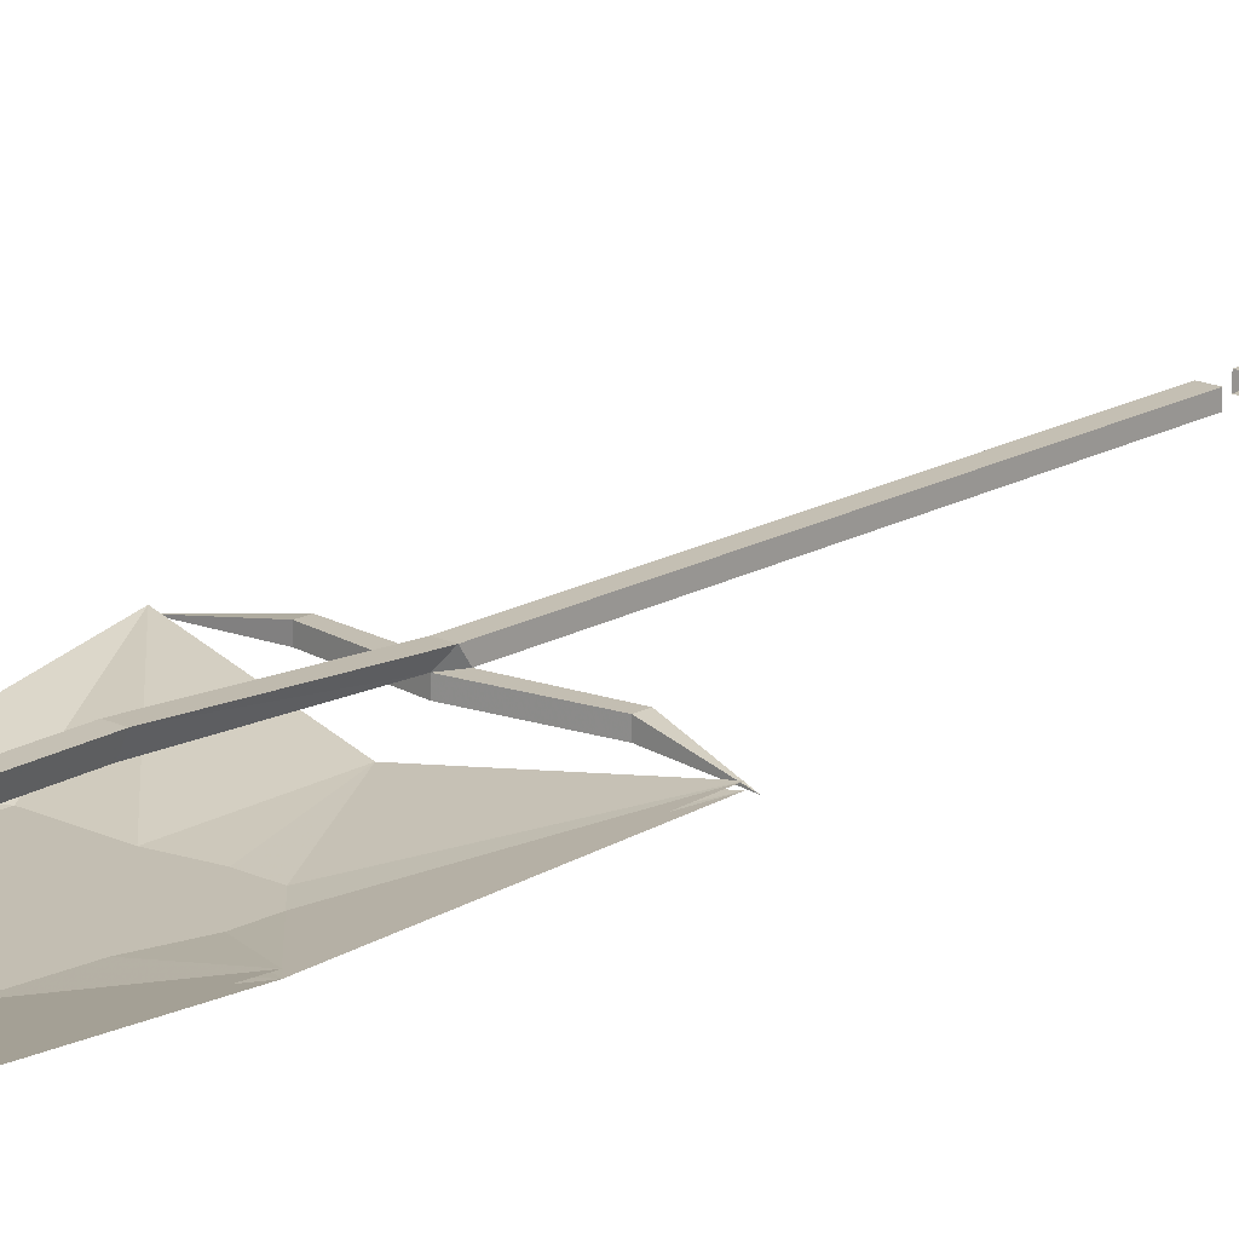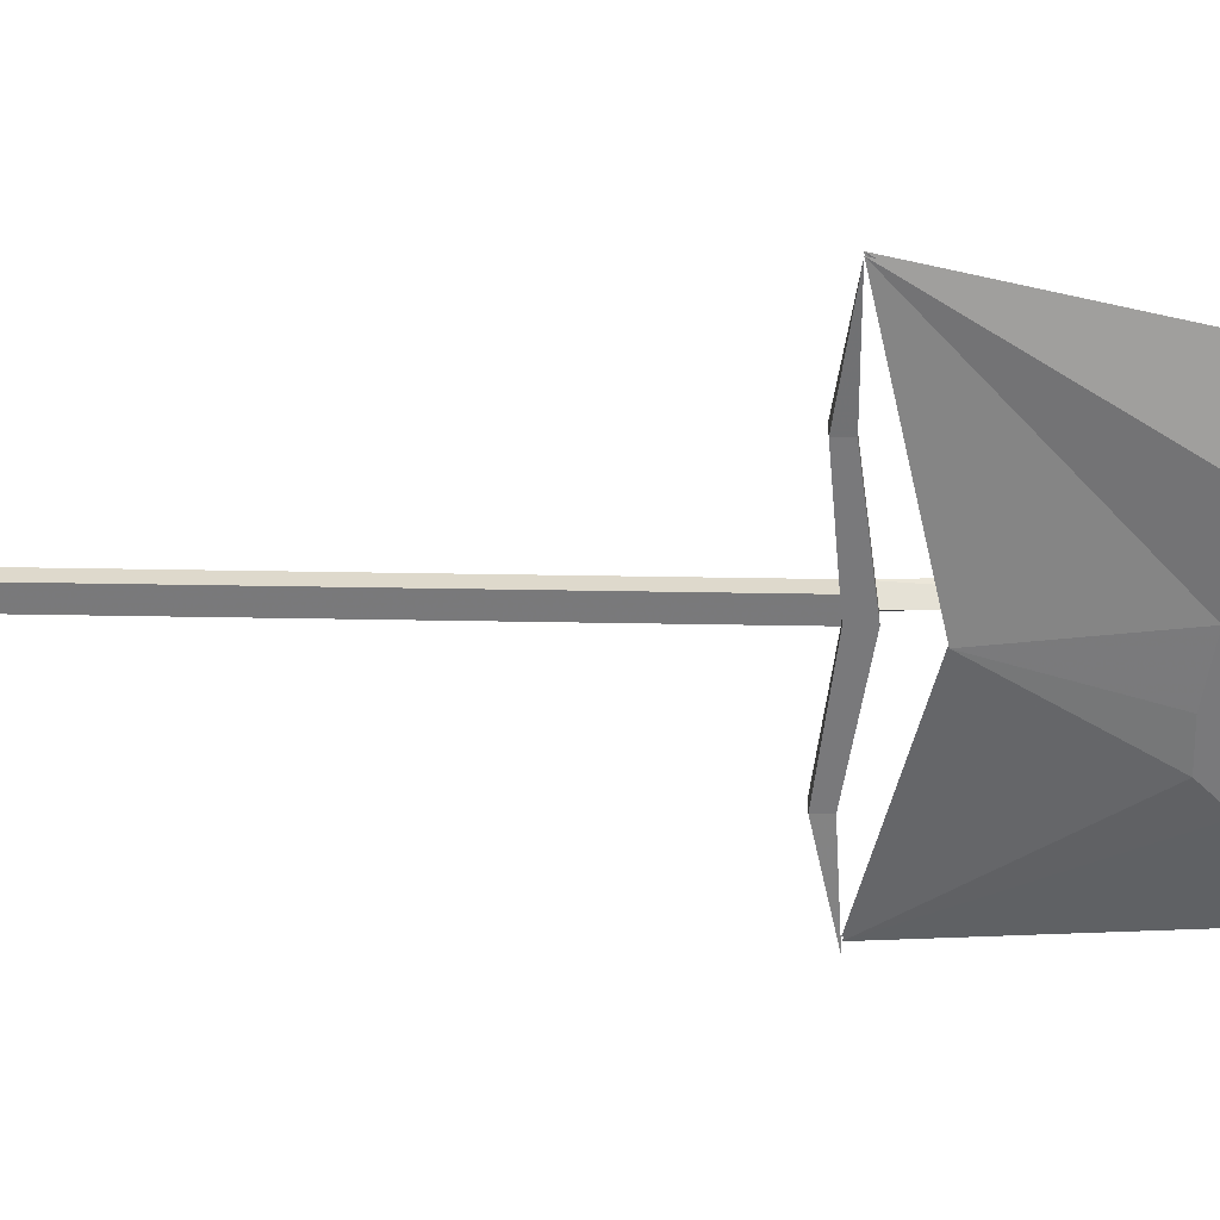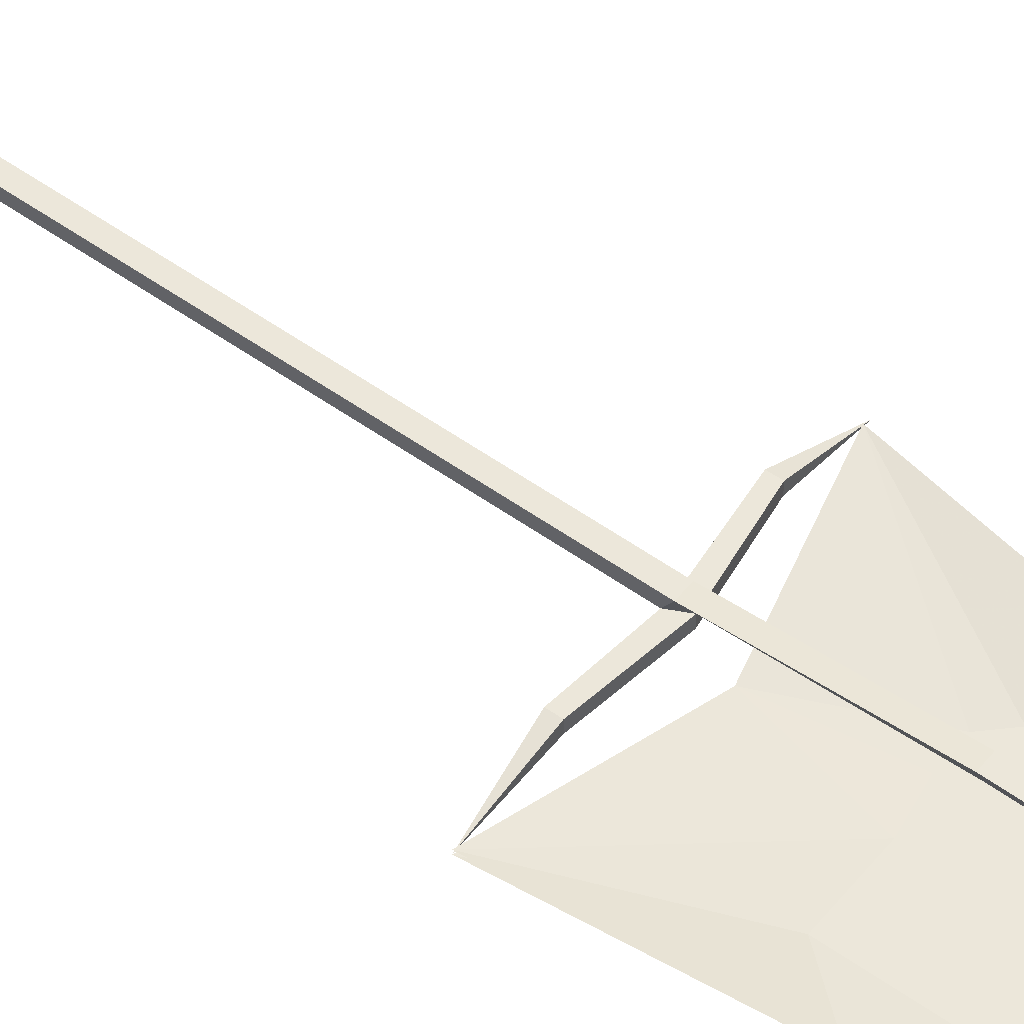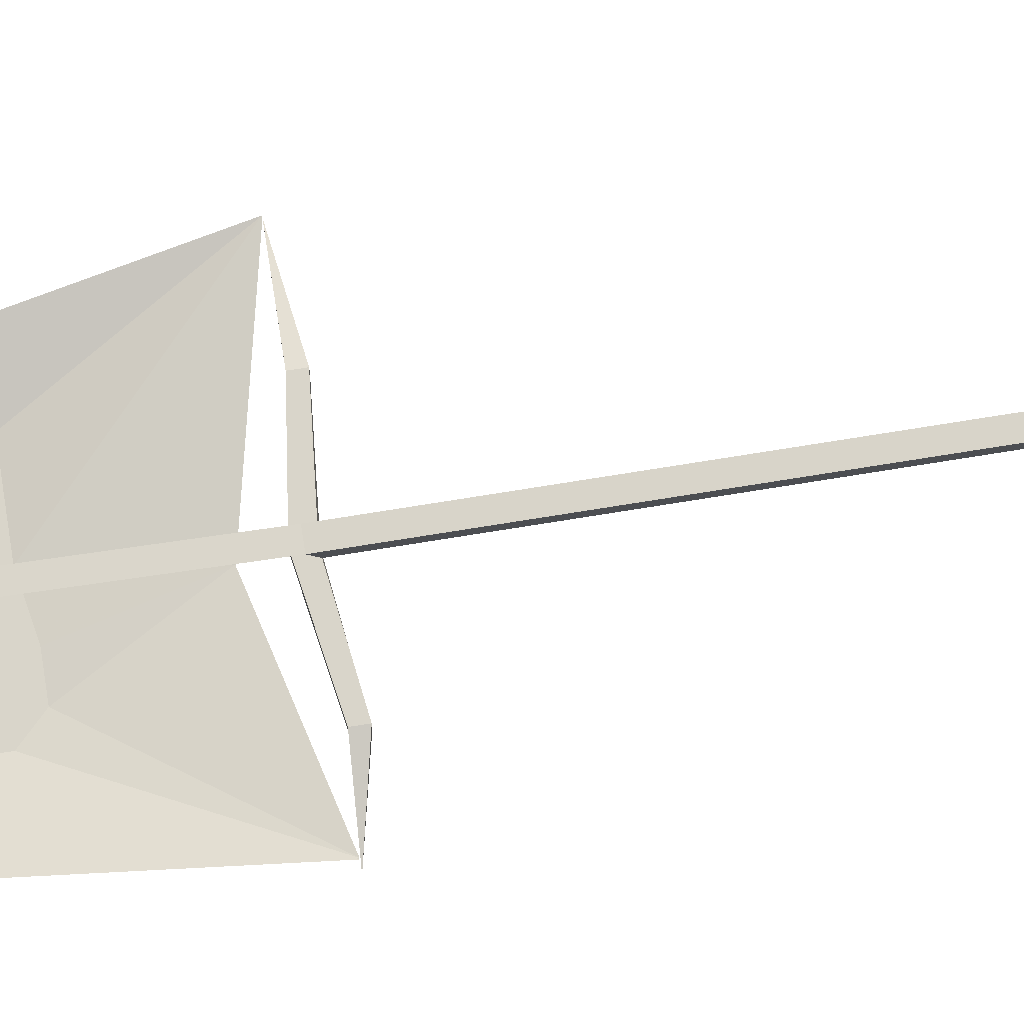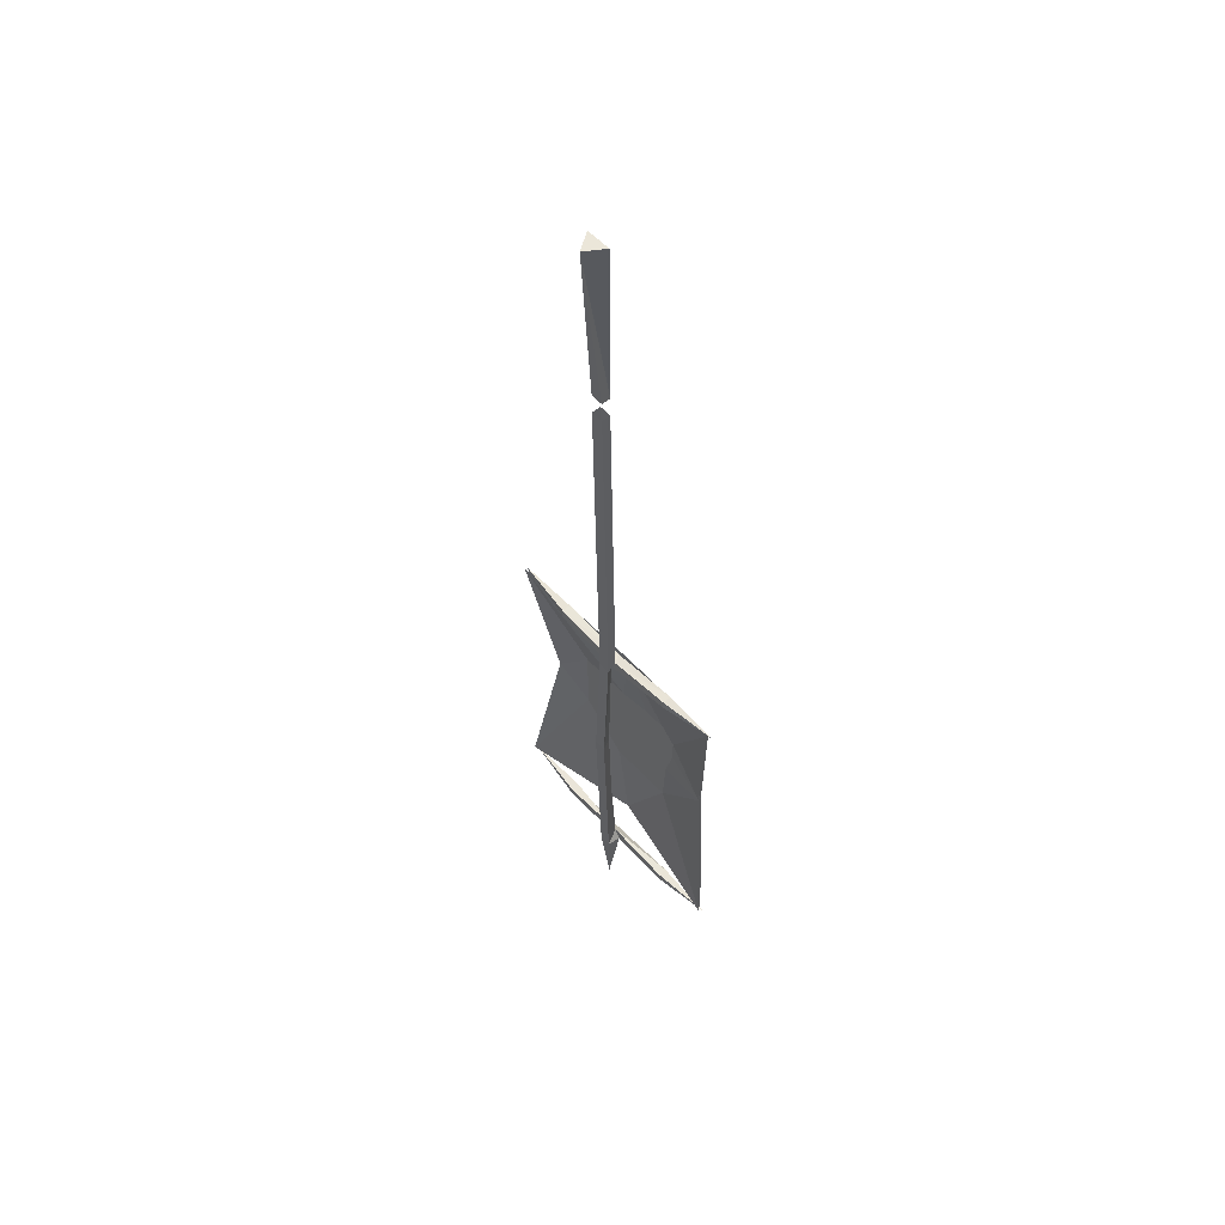
<metadata>
{"format":"obj","ext":"obj","renderer":"f3d","projection":"perspective","resolution":1024,"background":"white","views":[{"elev":17.3,"azim":43.0,"up":"+Z"},{"elev":-57.9,"azim":-90.4,"up":"+Z"},{"elev":50.7,"azim":-52.1,"up":"+Z"},{"elev":74.7,"azim":81.1,"up":"+Z"},{"elev":55.7,"azim":48.0,"up":"+Y"}]}
</metadata>
<code>
v -0.25 -0.03906 -0.1172
v -0.2344 -0.5 -0.1328
v -0.2344 -0.5 -0.1094
v -0.2188 -0.03906 -0.07031
v -0.2031 -0.5 -0.1094
v -0.2031 -0.5 -0.1328
v -0.1875 -0.03906 -0.1172
v -0.2344 -0.5547 -0.1328
v -0.2344 -1.516 -0.1484
v -0.2344 -1.531 -0.125
v -0.2344 -0.5547 -0.1094
v -0.2031 -0.5547 -0.1094
v -0.2031 -1.531 -0.125
v -0.2031 -1.516 -0.1484
v -0.2031 -0.5547 -0.1328
v -0.2188 -2.609 -0.1406
v -0.2031 -2.414 -0.125
v -0.2344 -2.414 -0.125
v -0.2344 -2.43 -0.1641
v -0.2031 -2.43 -0.1641
v -0.2188 -2.398 -0.1641
v -0.2188 -2.148 -0.1484
v -0.2031 -2.148 -0.1172
v -0.2344 -2.148 -0.1172
v -0.3984 -2.414 -0.1641
v -0.3984 -2.438 -0.1641
v -0.3984 -2.438 -0.1875
v -0.2188 -2.43 -0.1875
v -0.03906 -2.438 -0.1641
v -0.03906 -2.414 -0.1641
v -0.03906 -2.414 -0.1875
v -0.3984 -2.414 -0.1875
v -0.5703 -2.398 -0.1797
v -0.2188 -1.516 -0.1719
v -0.3984 -1.5 -0.1484
v -0.2188 -1.547 -0.1484
v -0.2188 -1.883 -0.1406
v -0.2344 -1.883 -0.1094
v -0.2031 -1.883 -0.1094
v -0.03125 -1.516 -0.1484
v -0.03125 -1.492 -0.1484
v -0.03125 -1.492 -0.1719
v -0.2188 -1.547 -0.1719
v -0.3984 -1.523 -0.1719
v -0.3984 -1.5 -0.1719
v -0.5703 -1.523 -0.1797
v -0.3984 -1.523 -0.1484
v -0.03125 -1.516 -0.1719
v 0.1094 -1.523 -0.1797
v 0.125 -2.398 -0.1719
v -0.03906 -2.438 -0.1875
v -0.1172 -1.945 -0.2344
v -0.07812 -1.906 -0.2344
v -0.07812 -1.844 -0.2344
v -0.1172 -1.805 -0.2344
v -0.1797 -1.805 -0.2344
v -0.2188 -1.844 -0.2344
v -0.2188 -1.906 -0.2344
v -0.1797 -1.945 -0.2344
v -0.1953 -2 -0.2344
v -0.1016 -2 -0.2344
v 0.03906 -1.961 -0.2188
v 0.09375 -1.523 -0.1719
v -0.2266 -1.602 -0.2109
v -0.2656 -1.82 -0.2344
v -0.2656 -1.93 -0.2344
v -0.4062 -2.016 -0.2344
v -0.2812 -2.133 -0.2344
v -0.1094 -2.133 -0.2344
v 0.1172 -2.398 -0.1641
v -0.2188 -2.32 -0.2109
v -0.5703 -2.398 -0.1719
v -0.5 -1.93 -0.2188
v -0.4062 -1.82 -0.2344
v -0.5703 -1.523 -0.1719
v -0.07812 -1.844 -0.2422
v -0.07812 -1.906 -0.2422
v -0.1172 -1.945 -0.2422
v -0.1172 -1.805 -0.2422
v 0.09375 -1.523 -0.1797
v 0.03906 -1.961 -0.2266
v -0.1016 -2 -0.2422
v -0.1797 -1.945 -0.2422
v -0.2188 -1.906 -0.2422
v -0.2188 -1.844 -0.2422
v -0.1797 -1.805 -0.2422
v -0.2266 -1.602 -0.2188
v -0.2812 -2.133 -0.2422
v -0.4062 -2.016 -0.2422
v -0.2656 -1.93 -0.2422
v -0.1953 -2 -0.2422
v -0.1094 -2.133 -0.2422
v -0.2188 -2.32 -0.2188
v -0.5 -1.93 -0.2266
v -0.4062 -1.82 -0.2422
v -0.2656 -1.82 -0.2422
v 0.1172 -2.398 -0.1719
f 1 2 3
f 1 3 4
f 4 3 5
f 4 5 6
f 4 6 7
f 7 6 2
f 7 2 1
f 4 1 7
f 8 9 10
f 8 10 11
f 11 10 12
f 12 10 13
f 12 13 14
f 12 14 15
f 15 14 9
f 15 9 8
f 16 17 18
f 16 18 19
f 16 19 20
f 16 20 17
f 17 20 21
f 17 21 22
f 17 22 23
f 17 23 18
f 18 23 24
f 18 24 21
f 18 21 19
f 19 21 25
f 19 25 26
f 19 26 27
f 19 27 28
f 19 28 20
f 20 28 29
f 20 29 21
f 21 29 30
f 21 30 31
f 21 31 28
f 21 28 27
f 21 27 32
f 21 32 25
f 25 32 33
f 25 33 26
f 26 33 27
f 27 33 32
f 14 34 9
f 9 34 35
f 9 35 36
f 9 36 10
f 10 36 37
f 10 37 38
f 10 38 13
f 13 38 39
f 13 39 36
f 13 36 14
f 14 36 40
f 14 40 41
f 14 41 42
f 14 42 34
f 34 42 43
f 34 43 44
f 34 44 45
f 34 45 35
f 35 45 46
f 35 46 47
f 35 47 36
f 36 47 44
f 36 44 43
f 36 43 40
f 40 43 48
f 40 48 49
f 40 49 41
f 41 49 42
f 42 49 48
f 42 48 43
f 30 50 31
f 31 50 51
f 31 51 28
f 28 51 29
f 29 51 50
f 29 50 30
f 47 46 44
f 44 46 45
f 21 24 22
f 22 24 38
f 22 38 37
f 22 37 23
f 23 37 39
f 23 39 24
f 24 39 38
f 39 37 36
f 52 53 54
f 52 54 55
f 52 55 56
f 52 56 57
f 52 57 58
f 52 58 59
f 60 66 67
f 60 67 68
f 60 68 69
f 60 69 61
f 66 65 74
f 66 74 67
f 76 77 78
f 76 78 79
f 78 83 84
f 78 84 85
f 78 85 86
f 78 86 79
f 88 89 90
f 88 90 91
f 88 91 92
f 89 95 90
f 90 95 96
f 91 82 92
f 52 59 60
f 52 60 61
f 52 61 53
f 53 61 62
f 53 62 54
f 54 62 63
f 54 63 55
f 55 63 64
f 55 64 56
f 56 64 65
f 56 65 57
f 57 65 58
f 58 65 66
f 58 66 59
f 59 66 60
f 61 69 62
f 62 69 70
f 70 69 71
f 71 69 68
f 71 68 72
f 72 68 67
f 72 67 73
f 73 67 74
f 73 74 75
f 75 74 65
f 75 65 64
f 76 79 80
f 76 80 81
f 76 81 77
f 77 81 82
f 77 82 78
f 78 82 83
f 79 86 87
f 79 87 80
f 88 92 93
f 88 93 33
f 88 33 89
f 89 33 94
f 89 94 95
f 90 96 85
f 90 85 84
f 90 84 91
f 91 84 83
f 91 83 82
f 92 82 81
f 92 81 97
f 92 97 93
f 95 46 96
f 96 46 87
f 96 87 86
f 96 86 85
f 46 95 94

</code>
